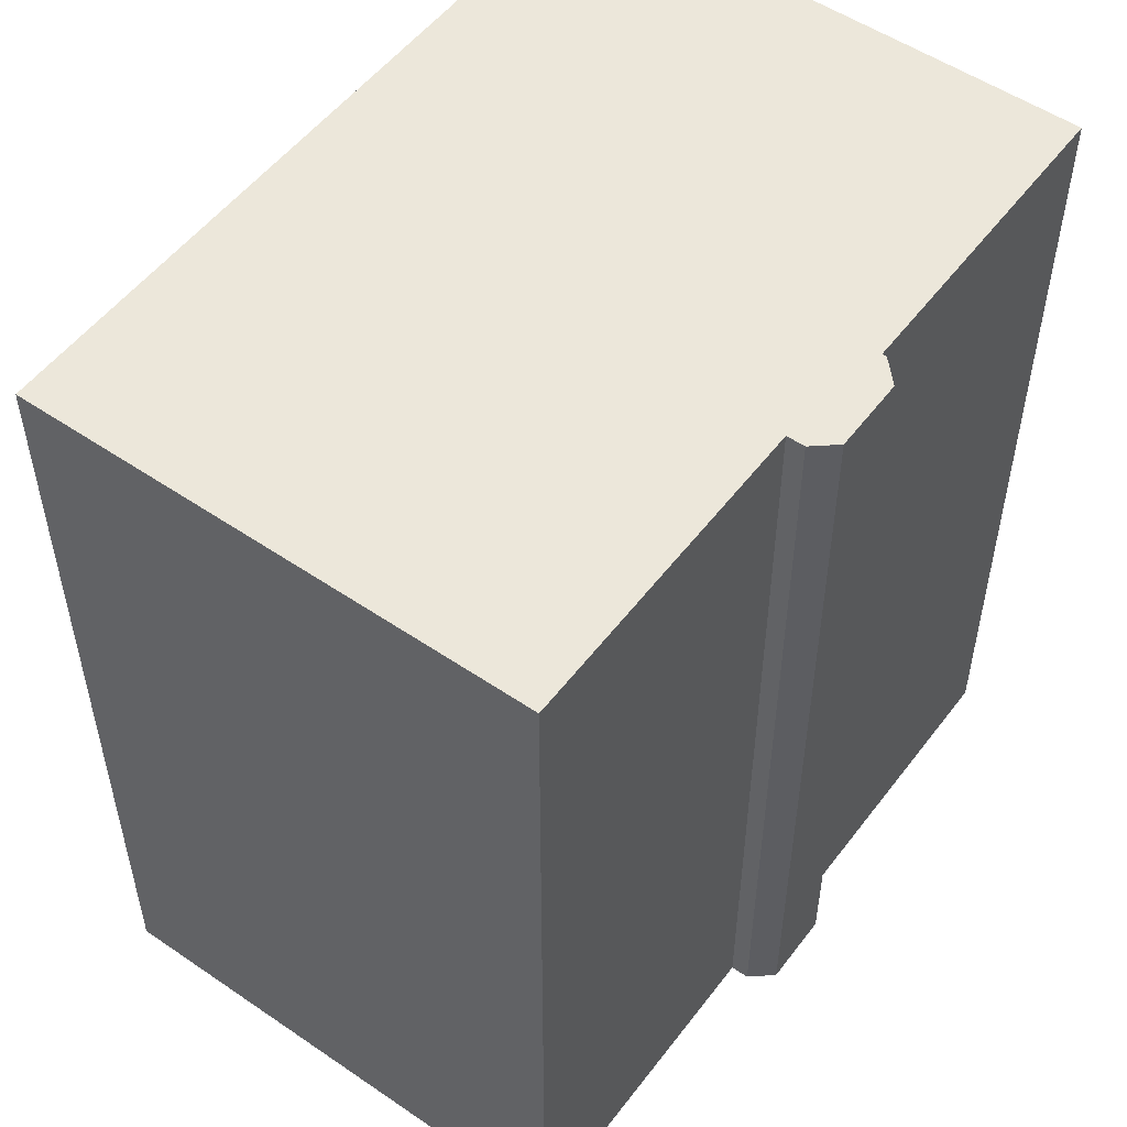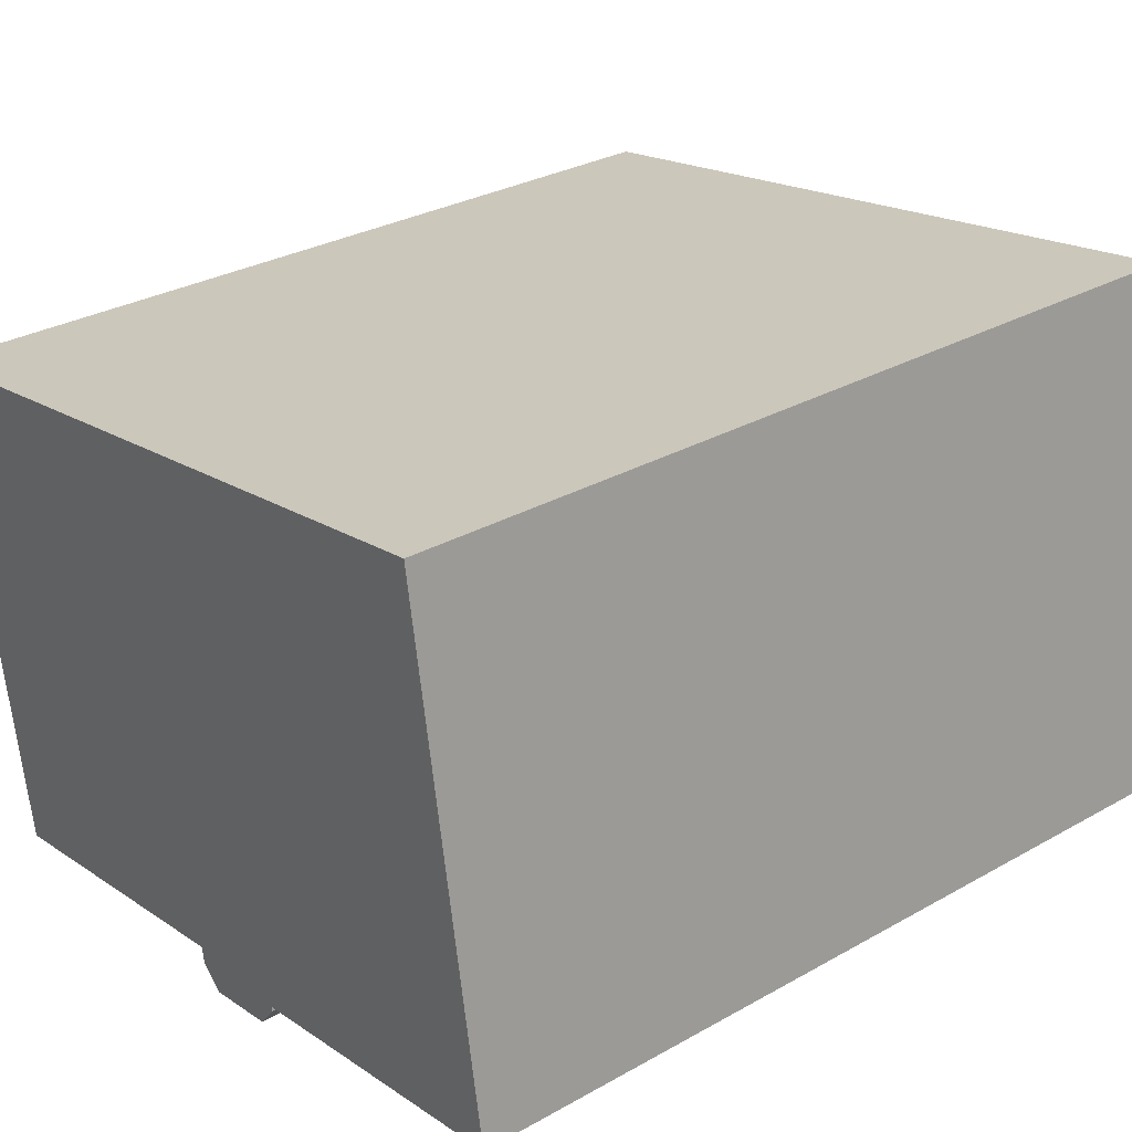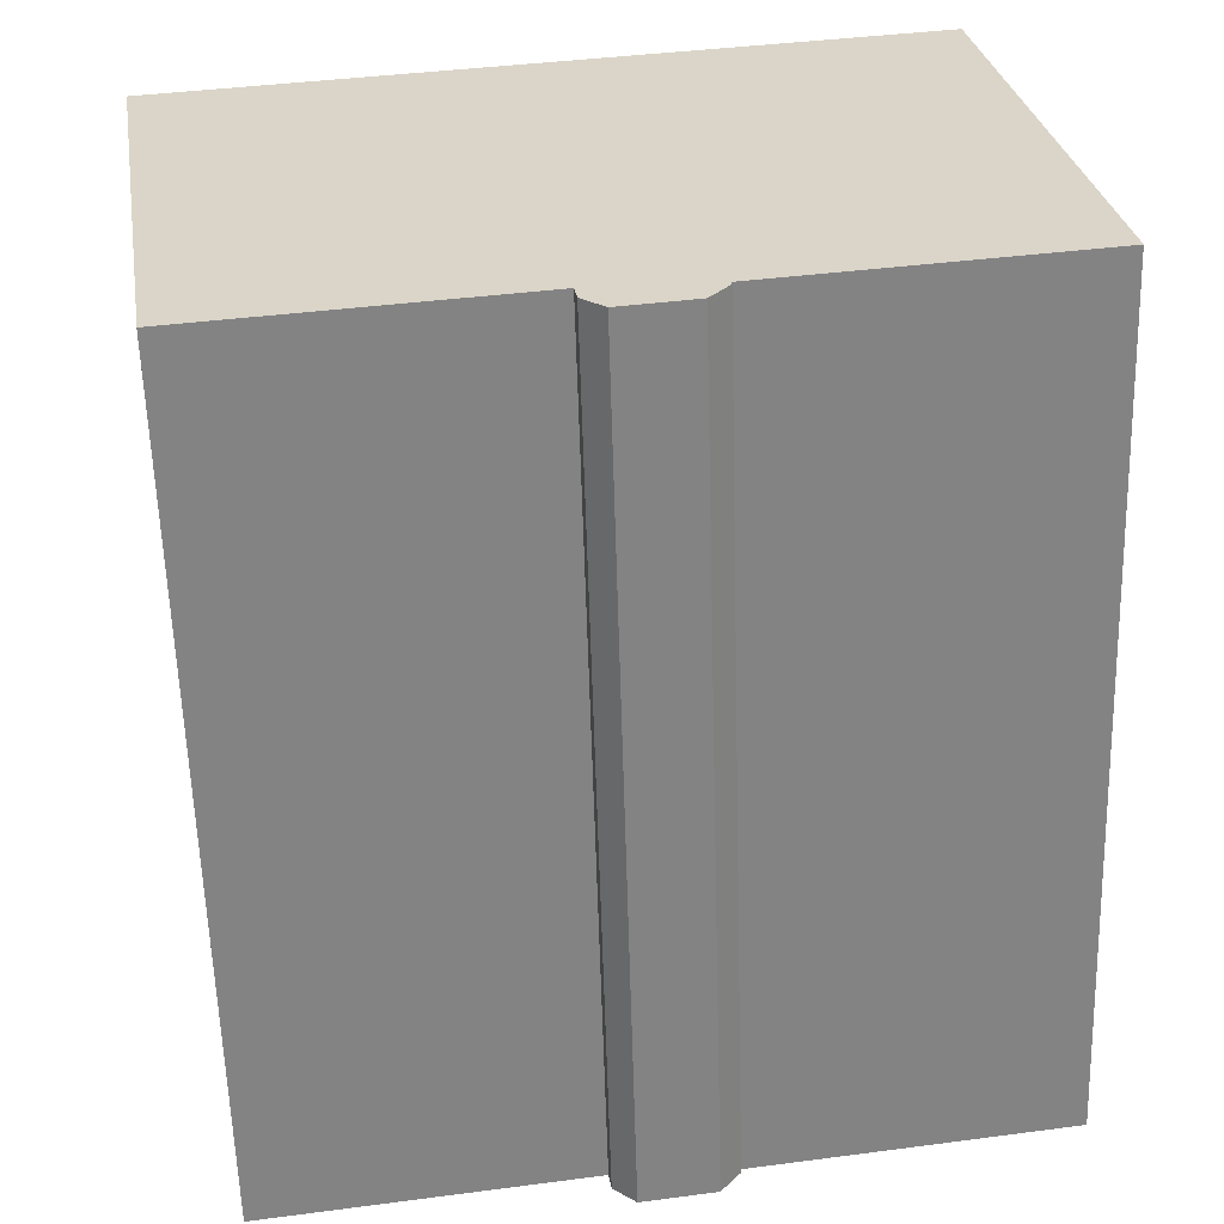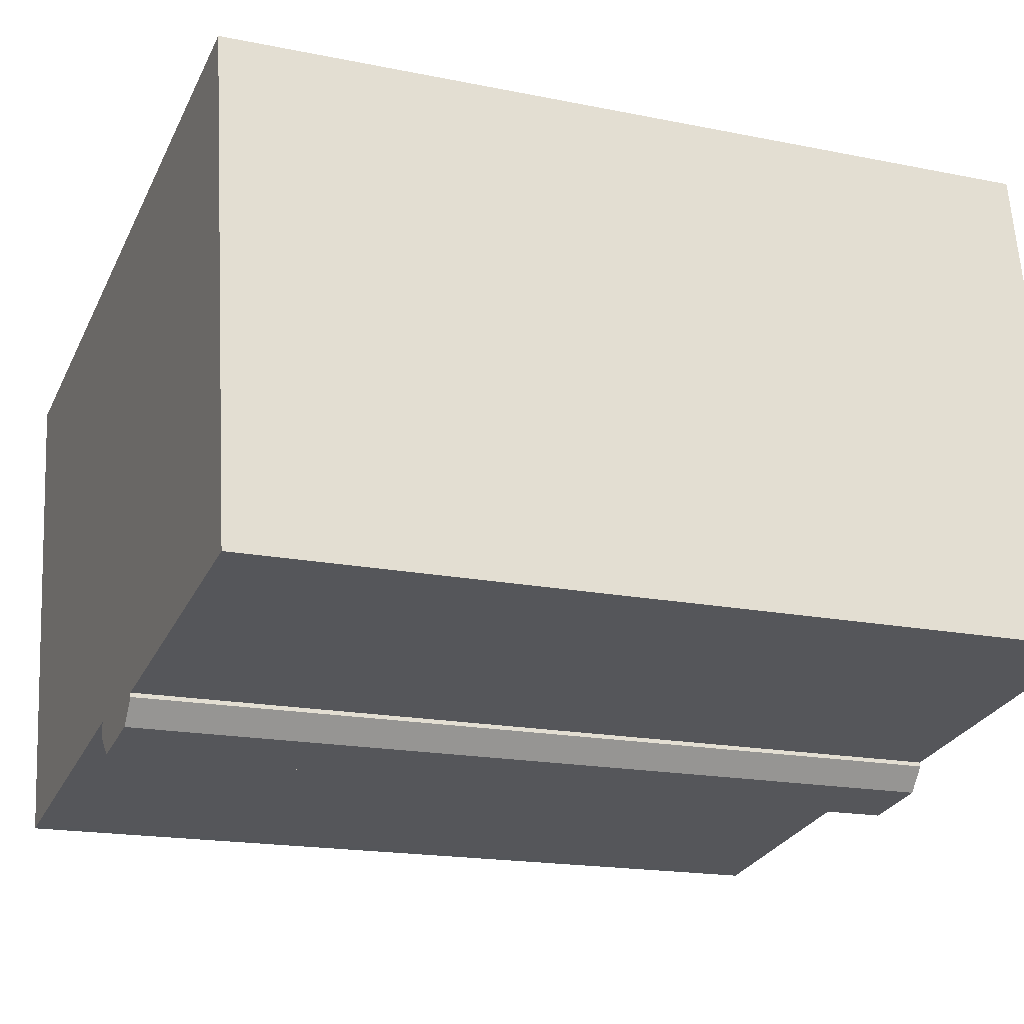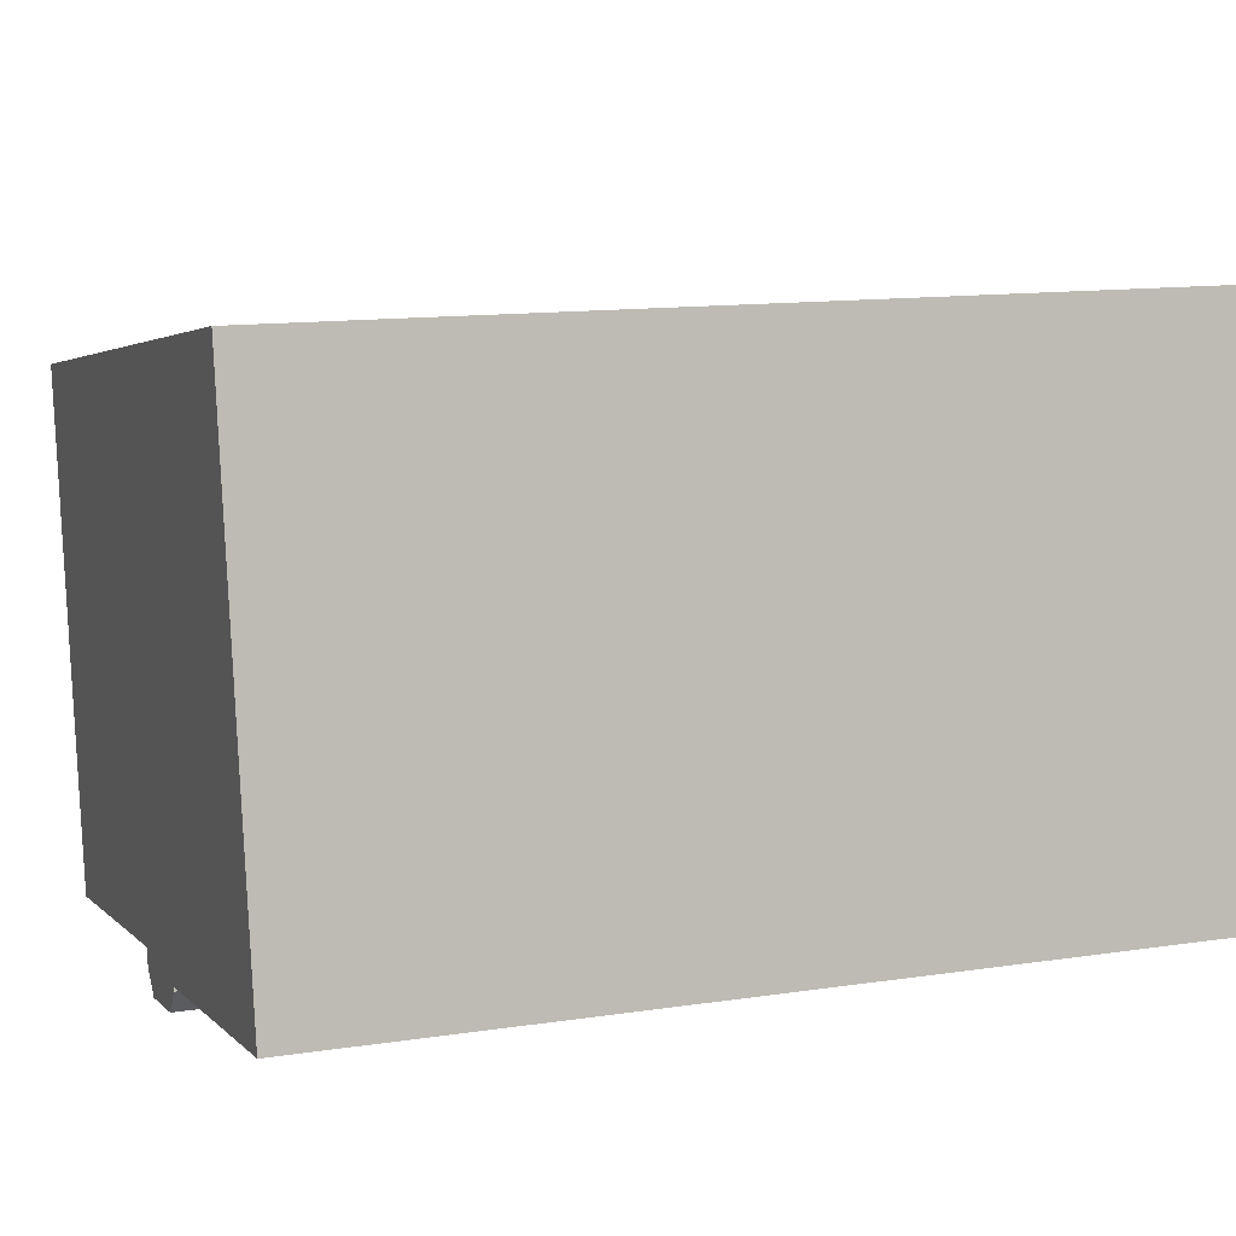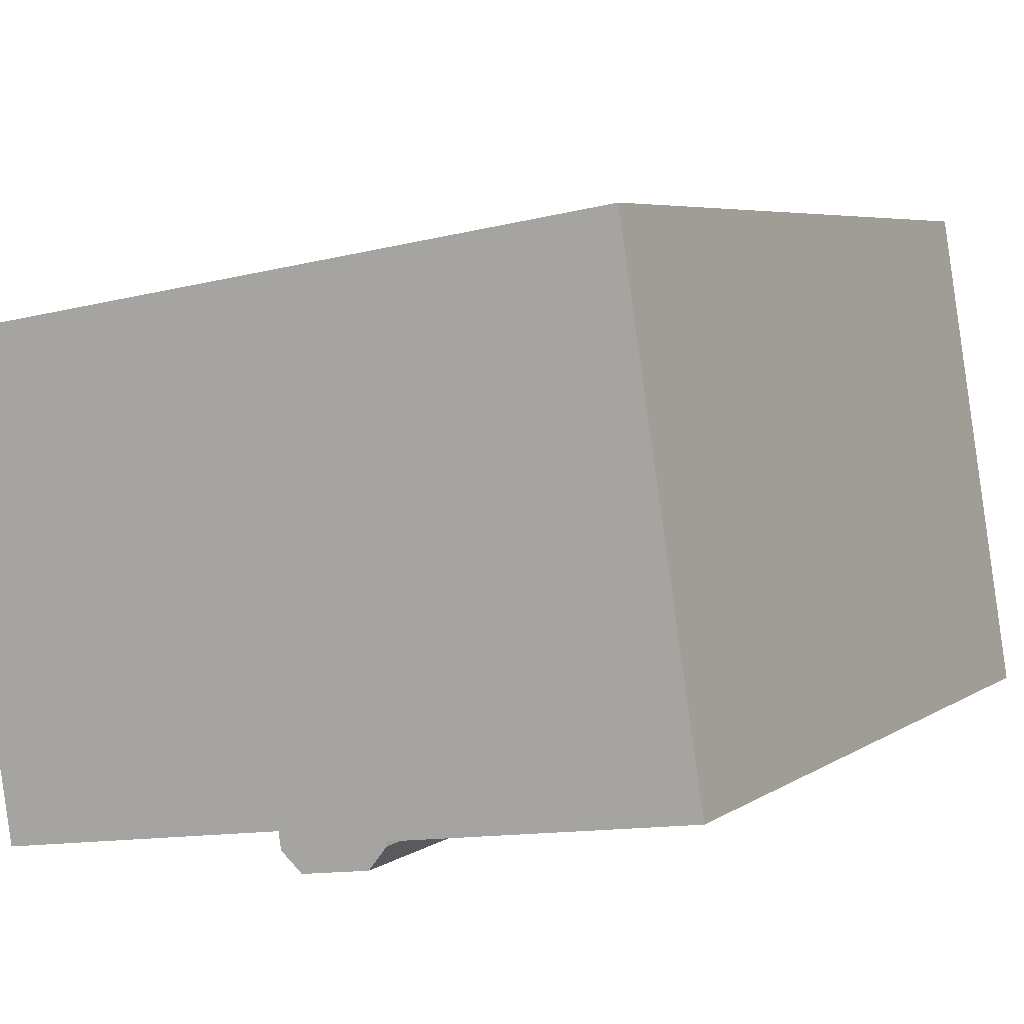
<metadata>
{"format":"obj","ext":"obj","renderer":"f3d","projection":"perspective","resolution":1024,"background":"white","views":[{"elev":52.9,"azim":135.3,"up":"+Y"},{"elev":30.2,"azim":-129.2,"up":"+Z"},{"elev":-60.5,"azim":-178.3,"up":"+Z"},{"elev":-17.8,"azim":-111.8,"up":"+Z"},{"elev":12.4,"azim":-109.7,"up":"+Z"},{"elev":5.6,"azim":-151.5,"up":"+Z"}]}
</metadata>
<code>
v  10.2 1.4e-16 -2.286
v  10.84 8.228e-17 -1.344
v  8.367 1.219e-16 -1.991
v  10.77 1.099e-16 -1.795
v  0 0 0
v  16.91 -6.579e-16 10.74
v  2.09 -8.026e-16 13.11
v  20.62 -6.215e-16 10.15
v  7.903 7.715e-17 -1.26
v  20.9 -6.188e-16 10.11
v  18.94 1.281e-16 -2.092
v  7.886 8.39e-17 -1.37
v  14.85 1.214e-16 -1.982
v  18.58 1.578e-16 -2.578
v  18.86 1.605e-16 -2.621
v  16.91 21.4 10.74
v  20.62 21.4 10.15
v  20.9 21.4 10.11
v  18.94 21.4 -2.093
v  18.86 21.4 -2.622
v  18.58 21.4 -2.578
v  14.85 21.4 -1.983
v  10.84 21.4 -1.344
v  10.77 21.4 -1.796
v  10.2 21.4 -2.287
v  8.368 21.4 -1.992
v  7.886 21.4 -1.371
v  7.903 21.4 -1.261
v  0.0004564 21.4 -0.0006778
v  2.091 21.4 13.11
g defaultobject
f 1 2 3
f 2 1 4
f 5 6 7
f 6 5 8
f 8 5 9
f 8 9 10
f 10 9 2
f 10 2 11
f 2 9 12
f 2 12 3
f 11 2 13
f 11 13 14
f 11 14 15
f 8 16 6
f 16 8 17
f 10 17 8
f 17 10 18
f 11 18 10
f 18 11 19
f 15 19 11
f 19 15 20
f 21 15 14
f 15 21 20
f 22 14 13
f 14 22 21
f 23 13 2
f 13 23 22
f 4 23 2
f 23 4 24
f 1 24 4
f 24 1 25
f 26 1 3
f 1 26 25
f 27 3 12
f 3 27 26
f 28 12 9
f 12 28 27
f 29 9 5
f 9 29 28
f 30 5 7
f 5 30 29
f 6 30 7
f 30 6 16
f 30 28 29
f 28 30 16
f 28 16 26
f 26 16 25
f 25 16 23
f 25 23 24
f 23 16 22
f 22 16 21
f 21 16 17
f 21 17 20
f 20 17 19
f 19 17 18
f 26 27 28

</code>
